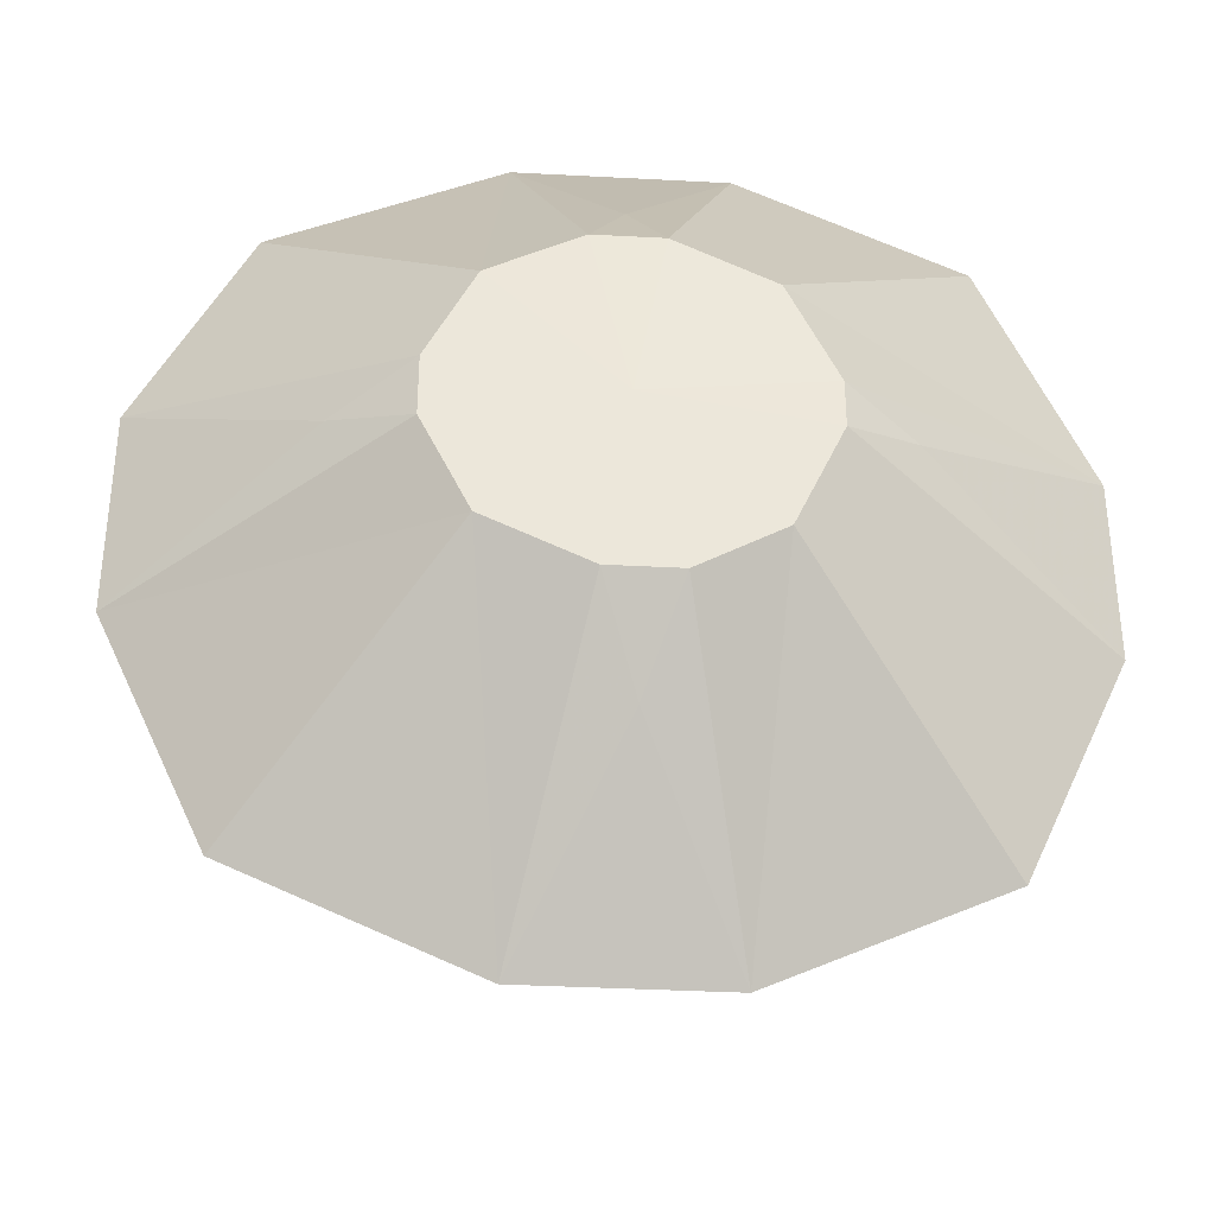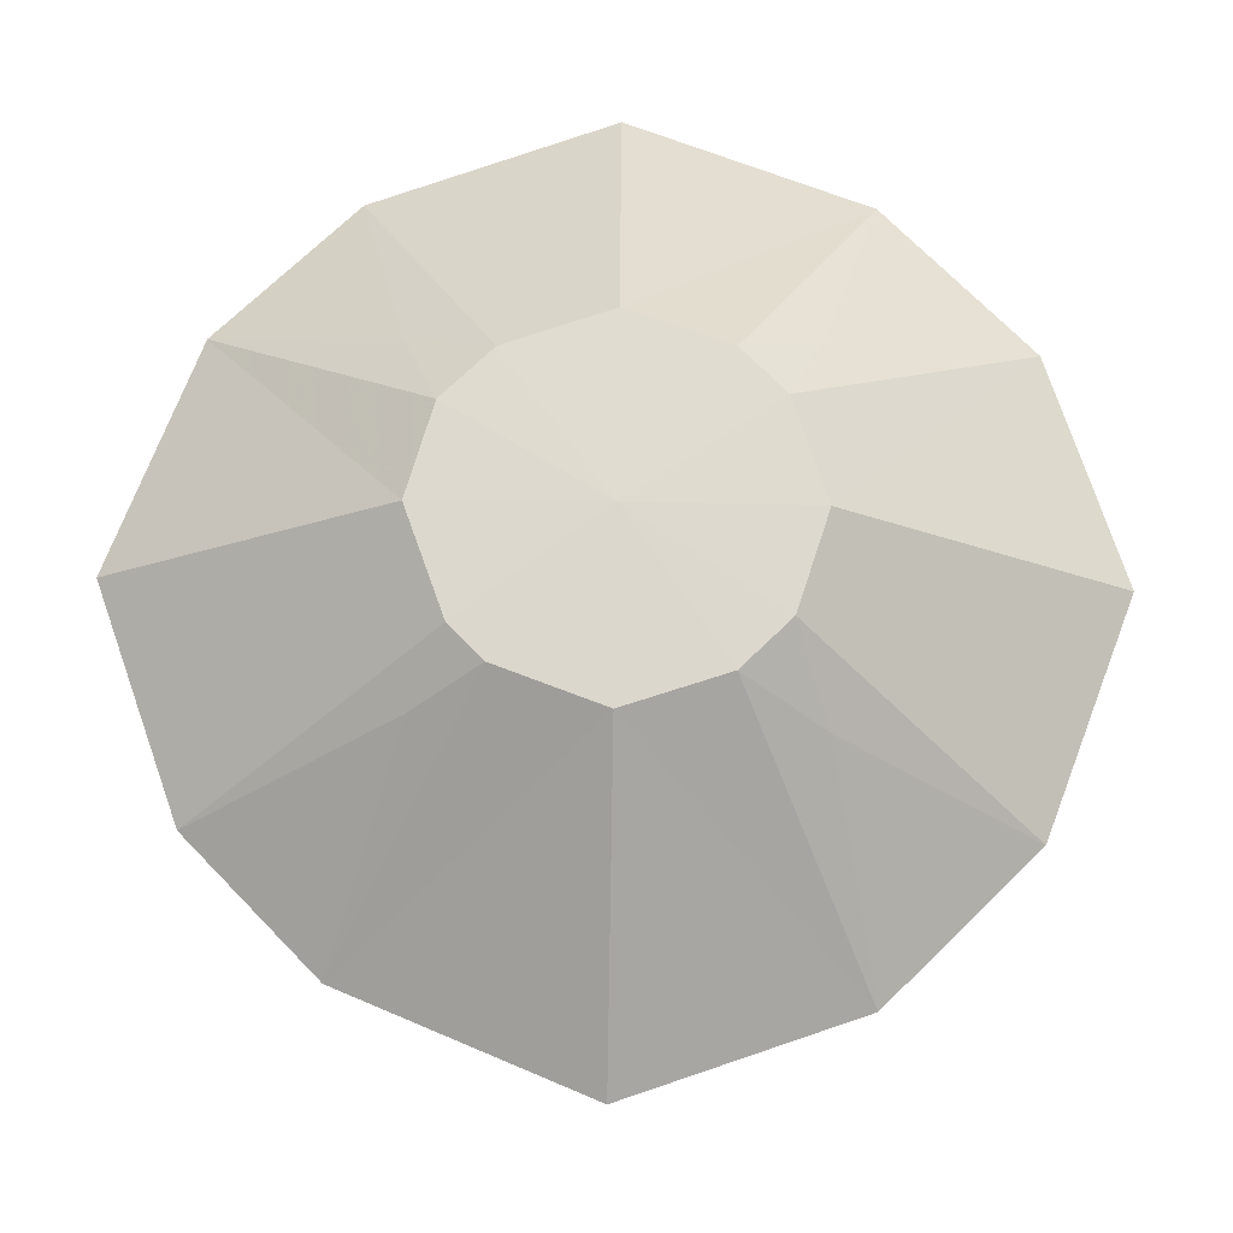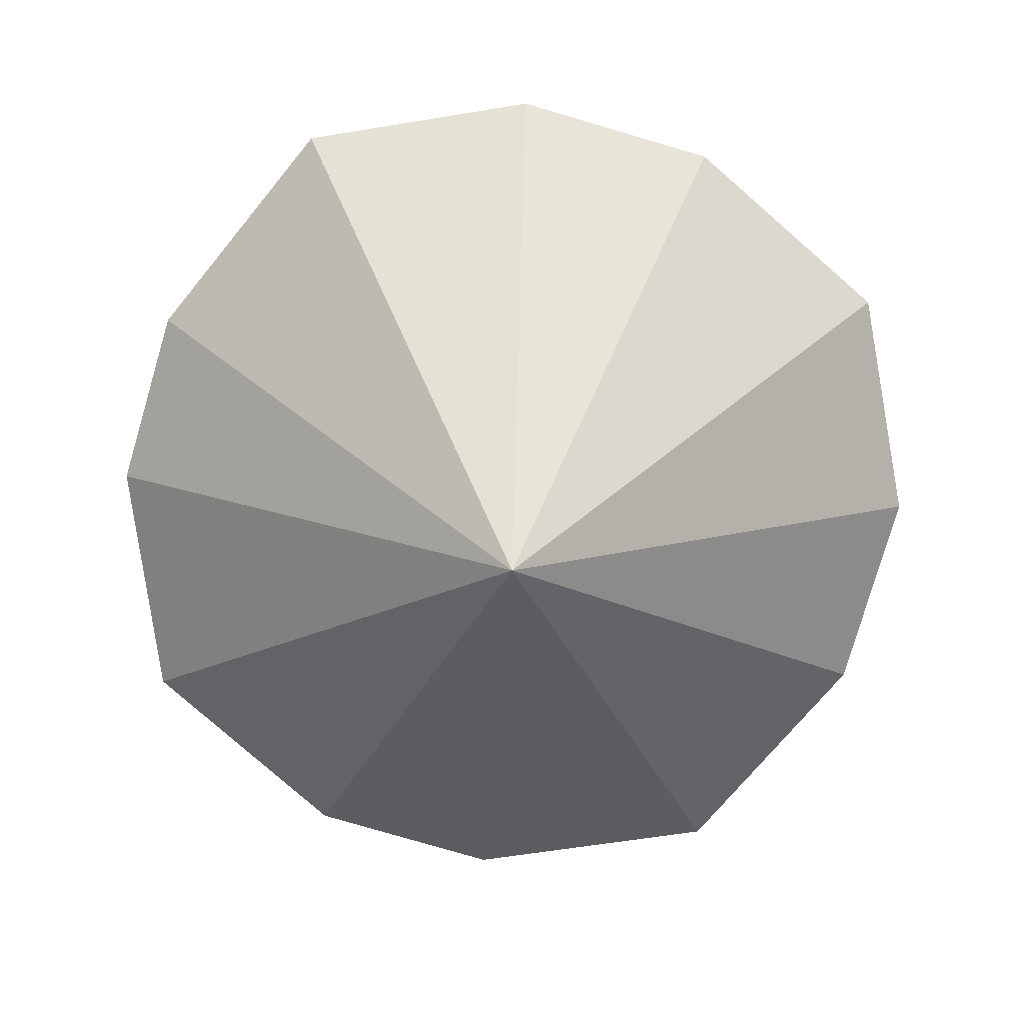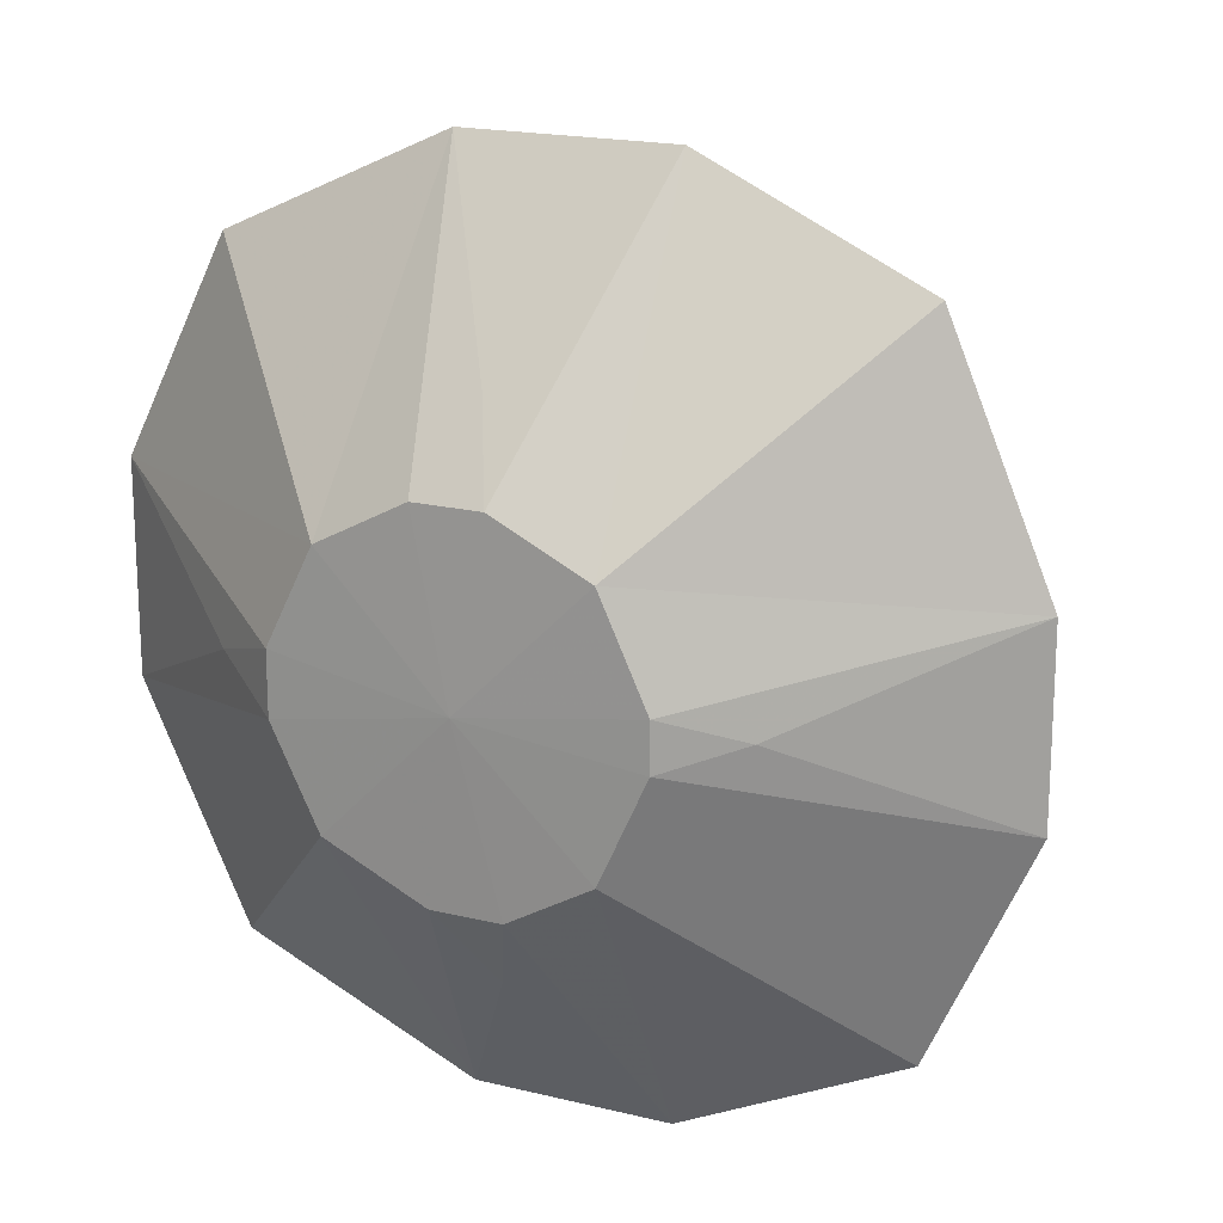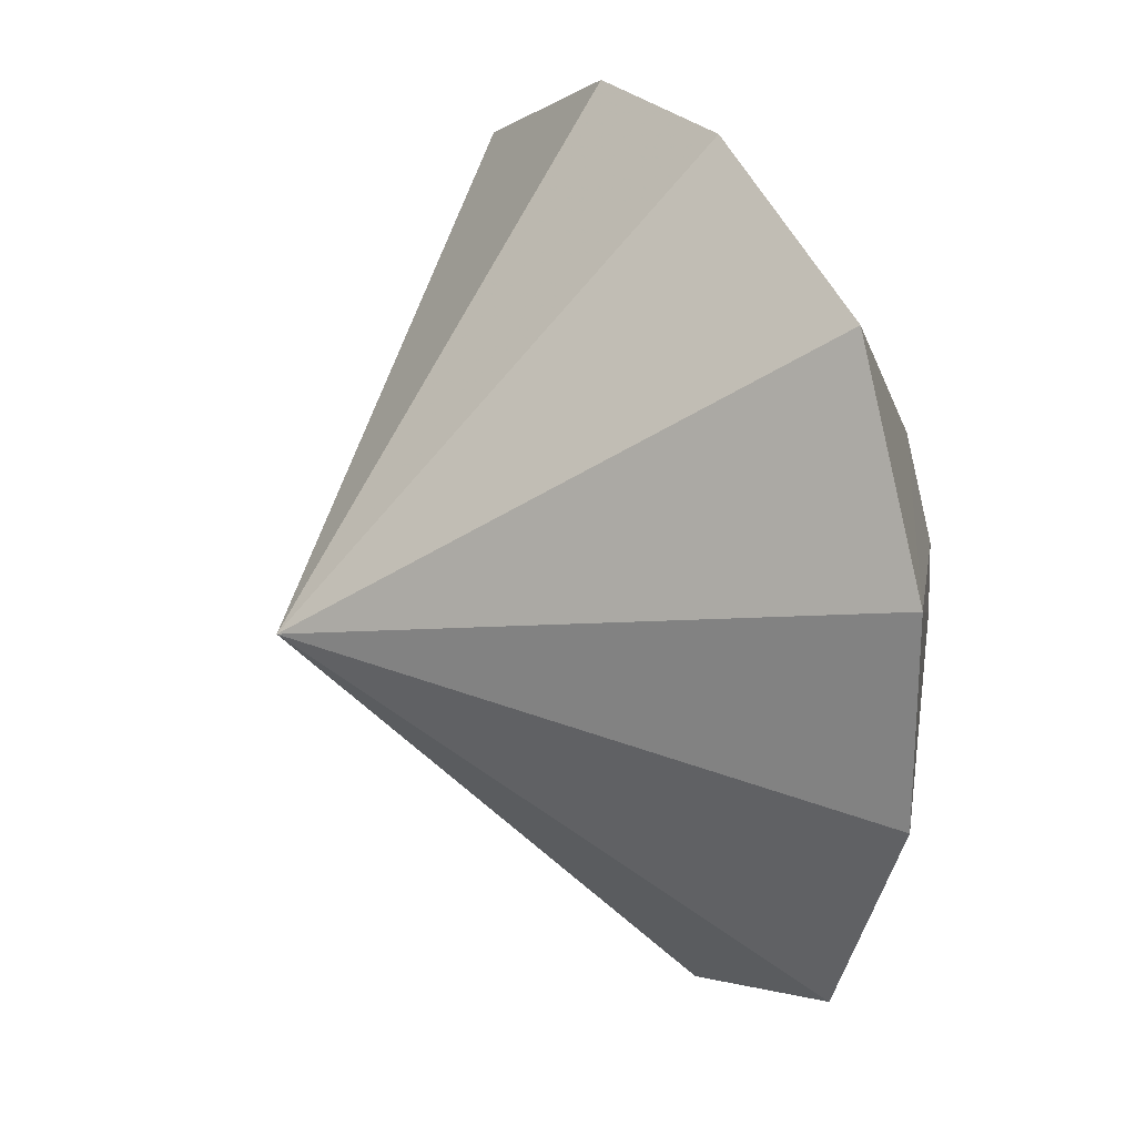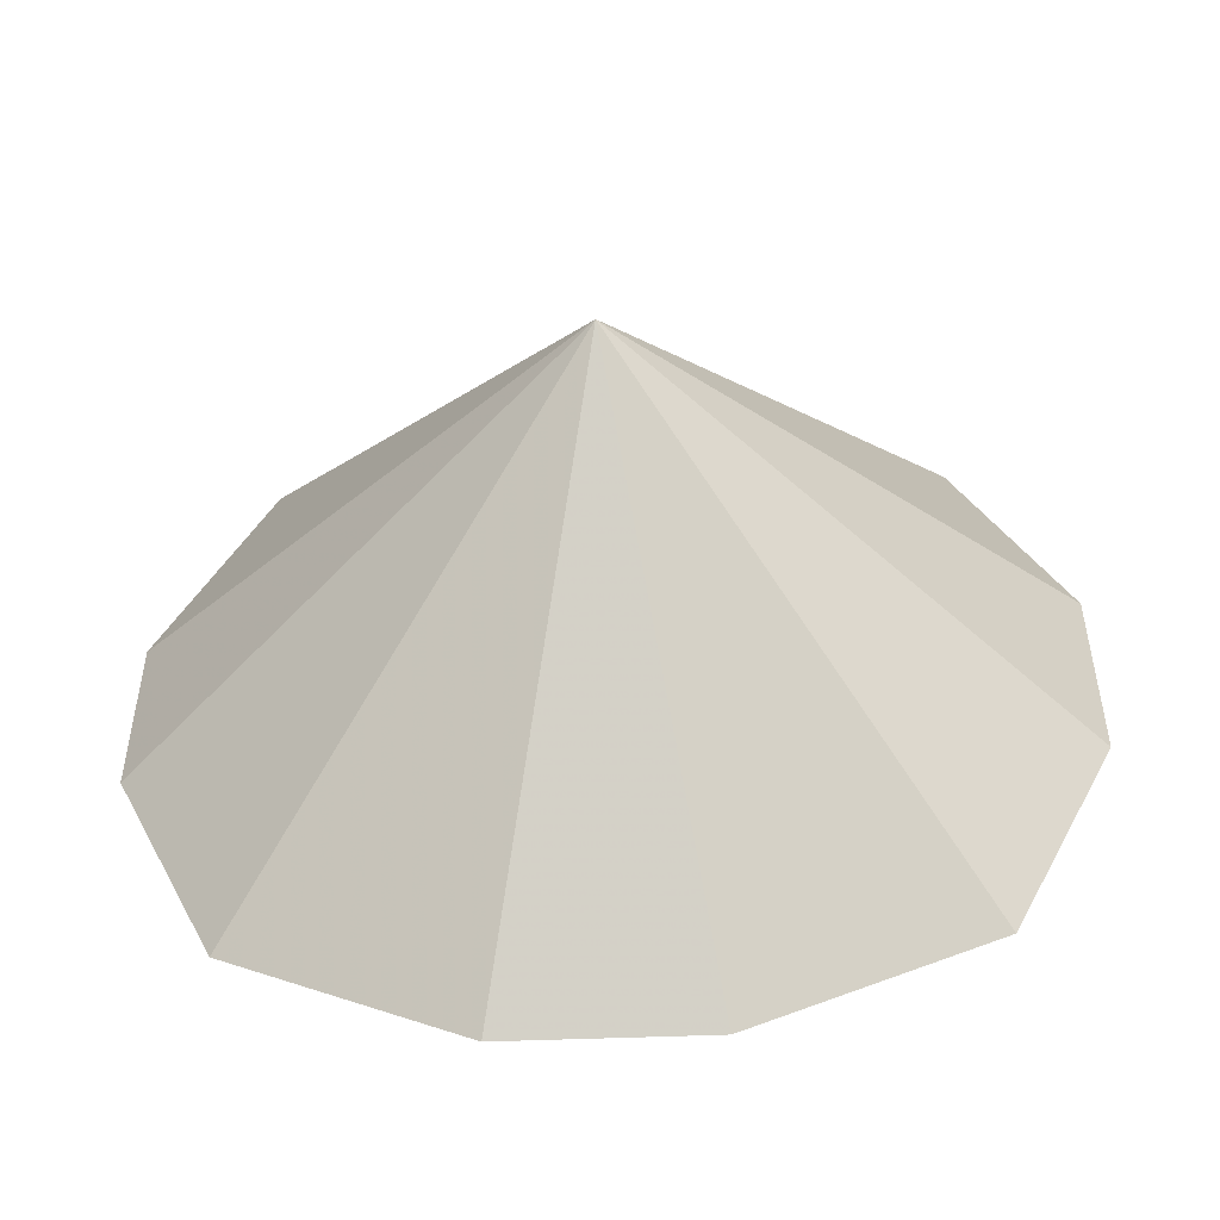
<metadata>
{"format":"obj","ext":"obj","renderer":"f3d","projection":"perspective","resolution":1024,"background":"white","views":[{"elev":-36.0,"azim":176.0,"up":"+Z"},{"elev":71.3,"azim":-44.2,"up":"+Y"},{"elev":-78.8,"azim":-16.3,"up":"+Y"},{"elev":18.3,"azim":-154.5,"up":"+Z"},{"elev":24.6,"azim":61.4,"up":"+Z"},{"elev":-53.2,"azim":2.3,"up":"+Z"}]}
</metadata>
<code>
o Cube
v 0.3436 0.5286 -0.3379
v 0.877 0 -0.877
v 0.3436 0.5286 0.335
v 0.877 0 0.877
v -0.3293 0.5286 -0.3379
v -0.877 0 -0.877
v -0.3293 0.5286 0.335
v -0.877 0 0.877
v 0.007128 -1.053 -0.001413
v 1.164 0 0.3025
v 1.164 0 -0.2566
v -1.151 0 -0.275
v -1.151 0 0.2276
v -0.2889 0 1.156
v 0.2702 0 1.156
v 0.2507 0 -1.159
v -0.2735 0 -1.159
v 0.007264 0.5435 -0.001325
v -0.4547 0.5286 0.0634
v -0.4547 0.5286 -0.06298
v 0.1046 0.5286 0.46
v -0.07534 0.5286 0.46
v 0.4682 0.5286 -0.08309
v 0.4682 0.5286 0.08183
v -0.1081 0.5286 -0.4629
v 0.07699 0.5286 -0.4629
v -0.6384 0.4027 -0.004602
v 0.008877 0.3728 0.6756
v 0.672 0.3838 0.005296
v -0.01592 0.3605 -0.6913
f 1 26 18
f 4 3 15
f 8 7 13
f 6 17 9
f 2 1 11
f 6 5 17
f 8 9 14
f 4 9 10
f 9 12 6
f 17 5 25
f 16 1 2
f 15 3 21
f 14 7 8
f 14 9 15
f 15 9 4
f 13 7 19
f 12 5 6
f 10 9 11
f 11 9 2
f 9 16 2
f 16 9 17
f 12 9 13
f 13 9 8
f 11 23 29
f 10 3 4
f 3 18 21
f 18 3 24
f 7 18 19
f 19 27 13
f 12 20 5
f 19 18 20
f 20 18 5
f 21 28 15
f 14 22 7
f 21 18 22
f 22 18 7
f 10 24 3
f 23 11 1
f 24 23 18
f 23 1 18
f 18 26 25
f 25 5 18
f 25 30 17
f 16 26 1
f 13 27 12
f 27 19 20
f 12 27 20
f 14 28 22
f 15 28 14
f 22 28 21
f 24 10 29
f 29 23 24
f 29 10 11
f 16 30 26
f 17 30 16
f 26 30 25

</code>
